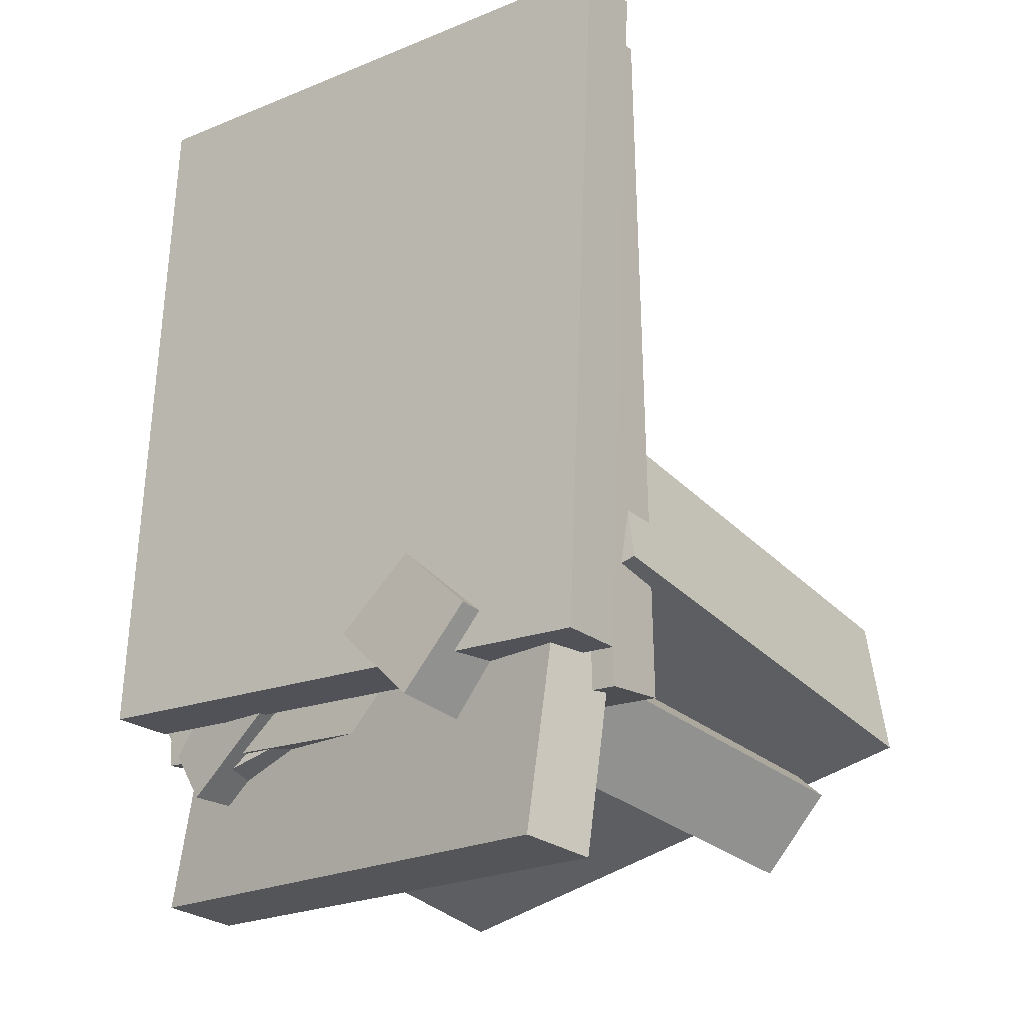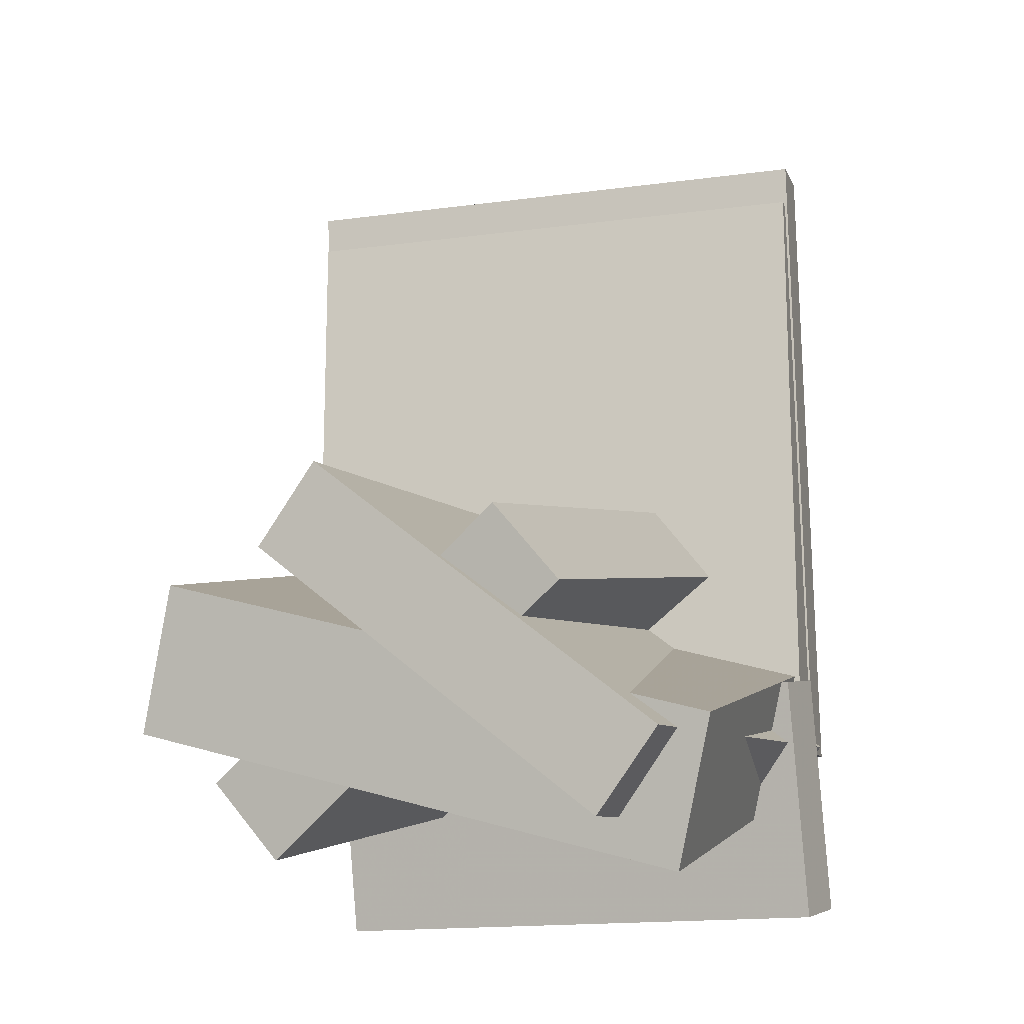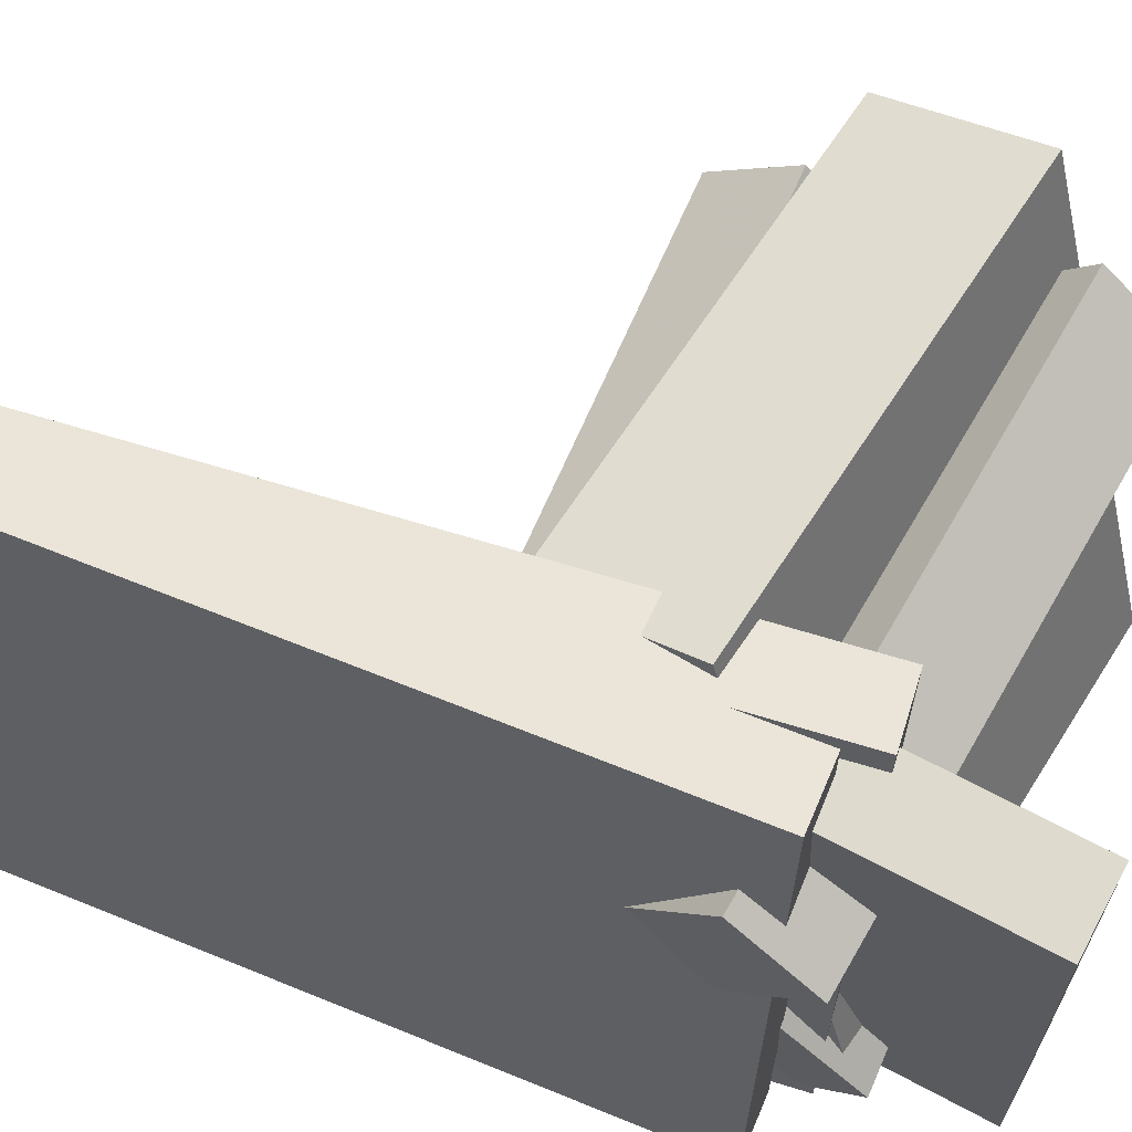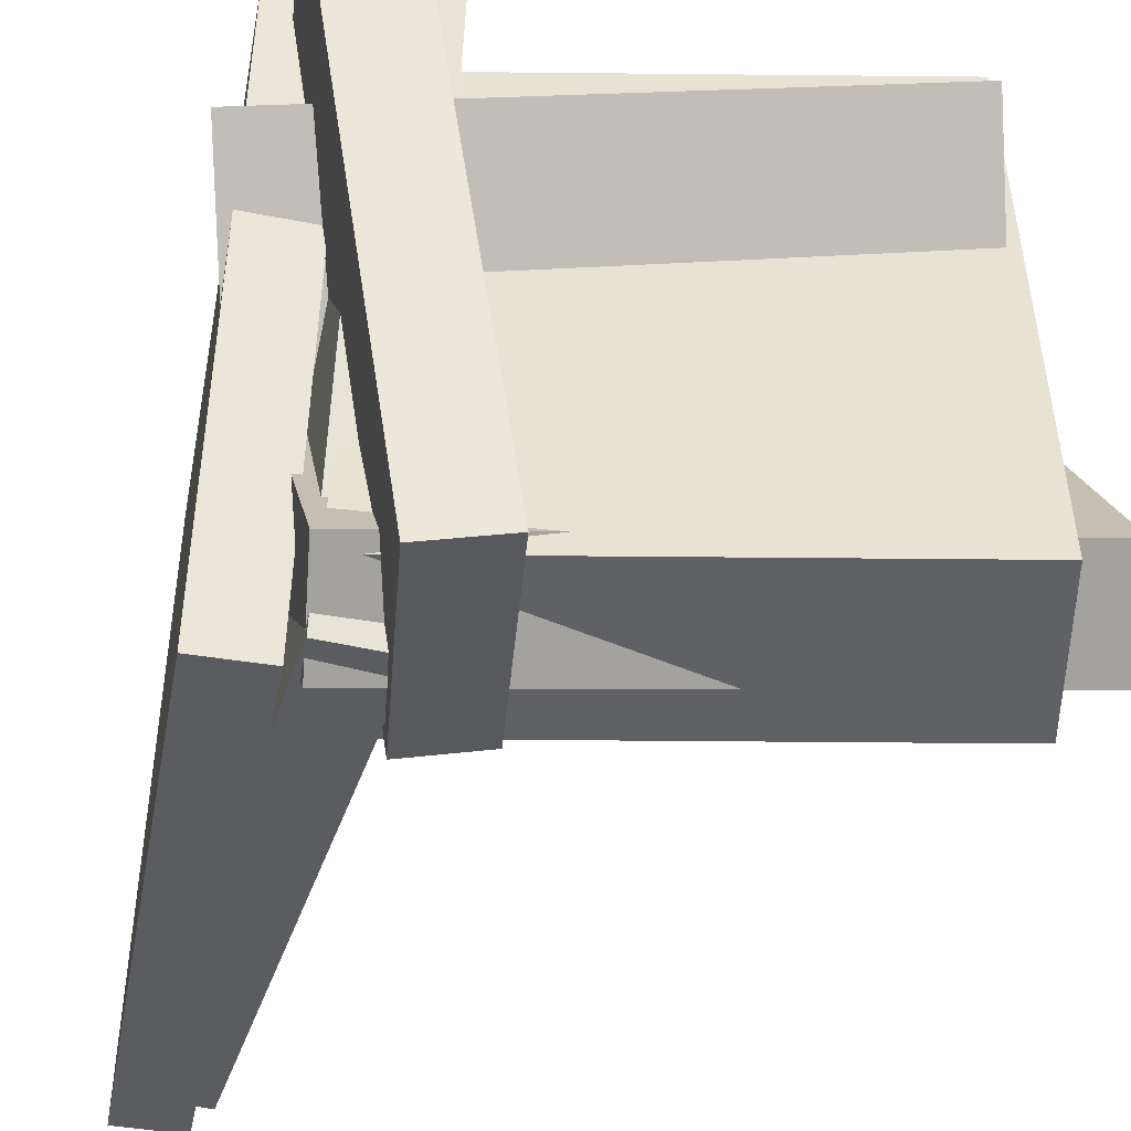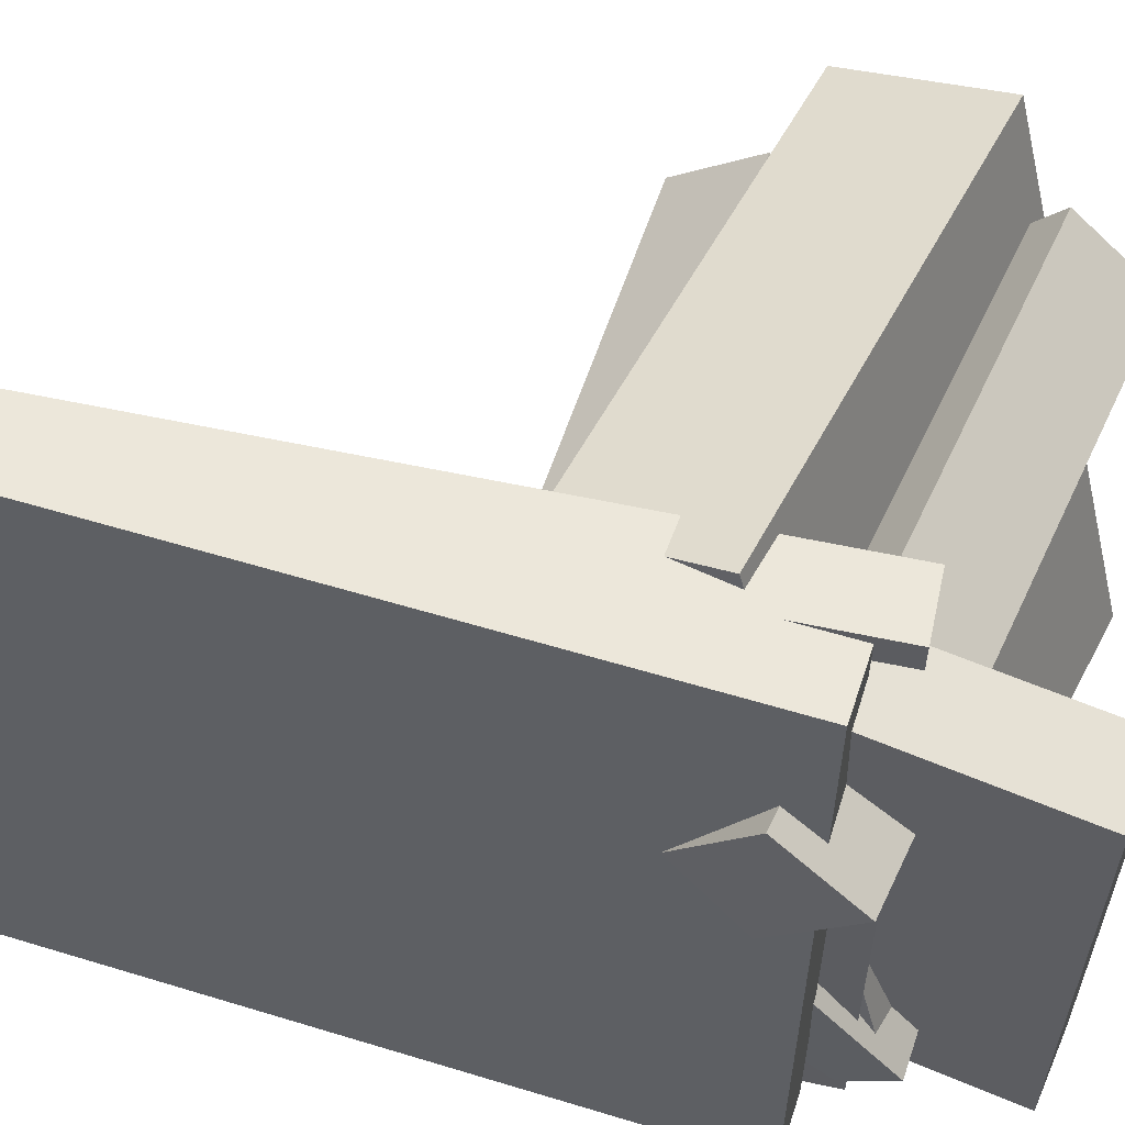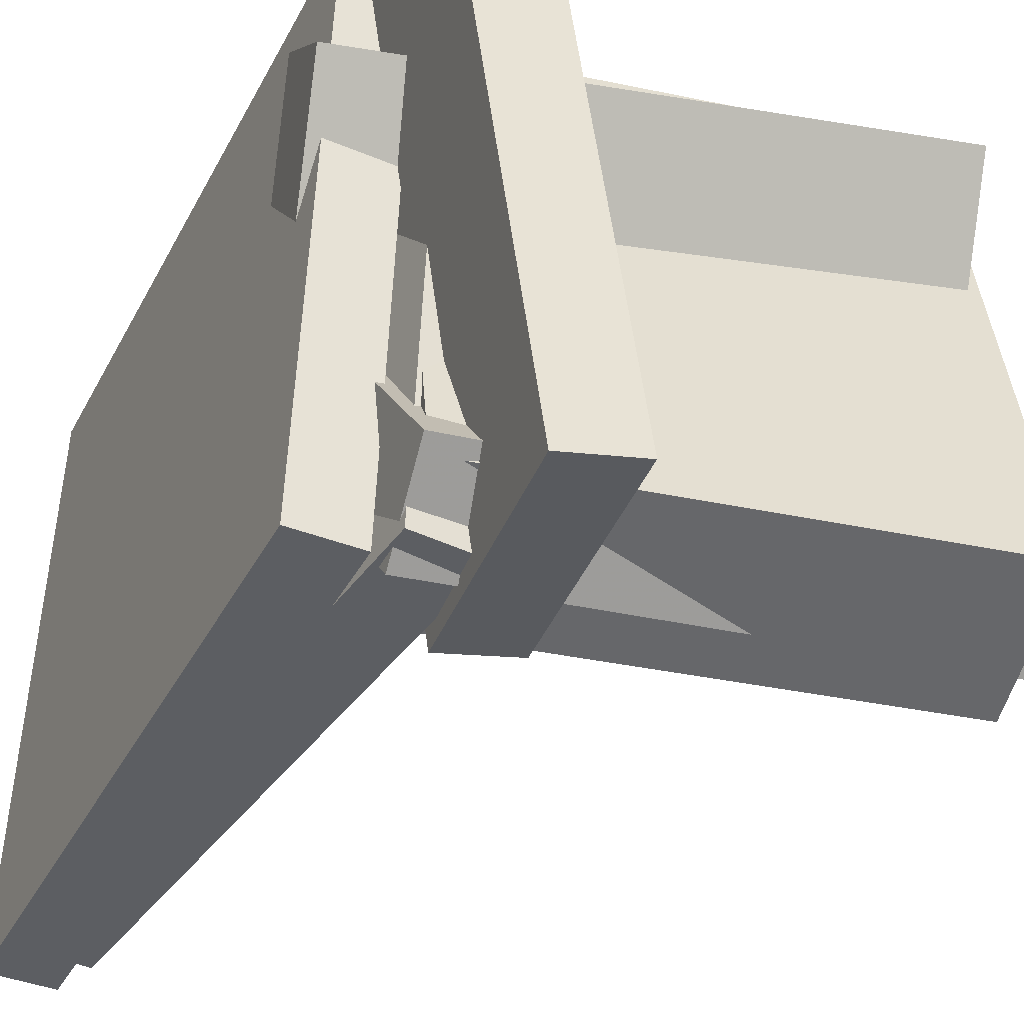
<metadata>
{"format":"obj","ext":"obj","renderer":"f3d","projection":"perspective","resolution":1024,"background":"white","views":[{"elev":-19.8,"azim":-50.4,"up":"+Y"},{"elev":-12.5,"azim":108.1,"up":"+Y"},{"elev":61.5,"azim":-70.1,"up":"+Z"},{"elev":-35.0,"azim":-12.8,"up":"+Z"},{"elev":54.4,"azim":-74.9,"up":"+Z"},{"elev":-37.1,"azim":-27.2,"up":"+Z"}]}
</metadata>
<code>
v -0.1062 -0.3517 -0.2369
v -0.1635 -0.3429 -0.2459
v -0.07724 -0.155 -0.2296
v -0.1345 -0.1462 -0.2386
v -0.1763 -0.3575 0.2035
v -0.2336 -0.3488 0.1945
v -0.1473 -0.1608 0.2107
v -0.2046 -0.152 0.2017
f 1.0 7.0 5.0
f 1.0 3.0 7.0
f 1.0 4.0 3.0
f 1.0 2.0 4.0
f 3.0 8.0 7.0
f 3.0 4.0 8.0
f 5.0 7.0 8.0
f 5.0 8.0 6.0
f 1.0 5.0 6.0
f 1.0 6.0 2.0
f 2.0 6.0 8.0
f 2.0 8.0 4.0
v -0.2222 0.3478 -0.2209
v -0.206 0.3424 0.2384
v -0.1706 0.3454 -0.2227
v -0.1544 0.34 0.2366
v -0.2479 -0.2012 -0.2264
v -0.2317 -0.2066 0.2329
v -0.1964 -0.2036 -0.2283
v -0.1802 -0.209 0.231
f 9.0 15.0 13.0
f 9.0 11.0 15.0
f 9.0 12.0 11.0
f 9.0 10.0 12.0
f 11.0 16.0 15.0
f 11.0 12.0 16.0
f 13.0 15.0 16.0
f 13.0 16.0 14.0
f 9.0 13.0 14.0
f 9.0 14.0 10.0
f 10.0 14.0 16.0
f 10.0 16.0 12.0
v -0.186 -0.2508 -0.1921
v -0.1609 -0.1365 0.2376
v -0.1616 -0.1367 -0.224
v -0.1365 -0.02228 0.2058
v 0.1726 -0.3277 -0.1926
v 0.1977 -0.2134 0.2371
v 0.197 -0.2135 -0.2244
v 0.2221 -0.09917 0.2053
f 17.0 23.0 21.0
f 17.0 19.0 23.0
f 17.0 20.0 19.0
f 17.0 18.0 20.0
f 19.0 24.0 23.0
f 19.0 20.0 24.0
f 21.0 23.0 24.0
f 21.0 24.0 22.0
f 17.0 21.0 22.0
f 17.0 22.0 18.0
f 18.0 22.0 24.0
f 18.0 24.0 20.0
v -0.1983 -0.03668 -0.153
v -0.2566 -0.2364 0.09825
v -0.1916 0.02453 -0.1028
v -0.2499 -0.1752 0.1485
v 0.2217 -0.113 -0.1162
v 0.1633 -0.3128 0.1351
v 0.2284 -0.05184 -0.06602
v 0.1701 -0.2516 0.1853
f 25.0 31.0 29.0
f 25.0 27.0 31.0
f 25.0 28.0 27.0
f 25.0 26.0 28.0
f 27.0 32.0 31.0
f 27.0 28.0 32.0
f 29.0 31.0 32.0
f 29.0 32.0 30.0
f 25.0 29.0 30.0
f 25.0 30.0 26.0
f 26.0 30.0 32.0
f 26.0 32.0 28.0
v -0.1947 -0.263 -0.187
v -0.2083 -0.04365 0.09188
v -0.1856 -0.1992 -0.2367
v -0.1993 0.02009 0.0422
v 0.2271 -0.2901 -0.1451
v 0.2135 -0.07072 0.1338
v 0.2362 -0.2263 -0.1948
v 0.2225 -0.006982 0.08414
f 33.0 39.0 37.0
f 33.0 35.0 39.0
f 33.0 36.0 35.0
f 33.0 34.0 36.0
f 35.0 40.0 39.0
f 35.0 36.0 40.0
f 37.0 39.0 40.0
f 37.0 40.0 38.0
f 33.0 37.0 38.0
f 33.0 38.0 34.0
f 34.0 38.0 40.0
f 34.0 40.0 36.0
v -0.2133 0.3066 -0.2195
v -0.1954 0.3008 0.2331
v -0.1605 0.309 -0.2215
v -0.1426 0.3032 0.231
v -0.189 -0.2296 -0.2273
v -0.1711 -0.2354 0.2253
v -0.1362 -0.2272 -0.2293
v -0.1183 -0.2329 0.2232
f 41.0 47.0 45.0
f 41.0 43.0 47.0
f 41.0 44.0 43.0
f 41.0 42.0 44.0
f 43.0 48.0 47.0
f 43.0 44.0 48.0
f 45.0 47.0 48.0
f 45.0 48.0 46.0
f 41.0 45.0 46.0
f 41.0 46.0 42.0
f 42.0 46.0 48.0
f 42.0 48.0 44.0

</code>
